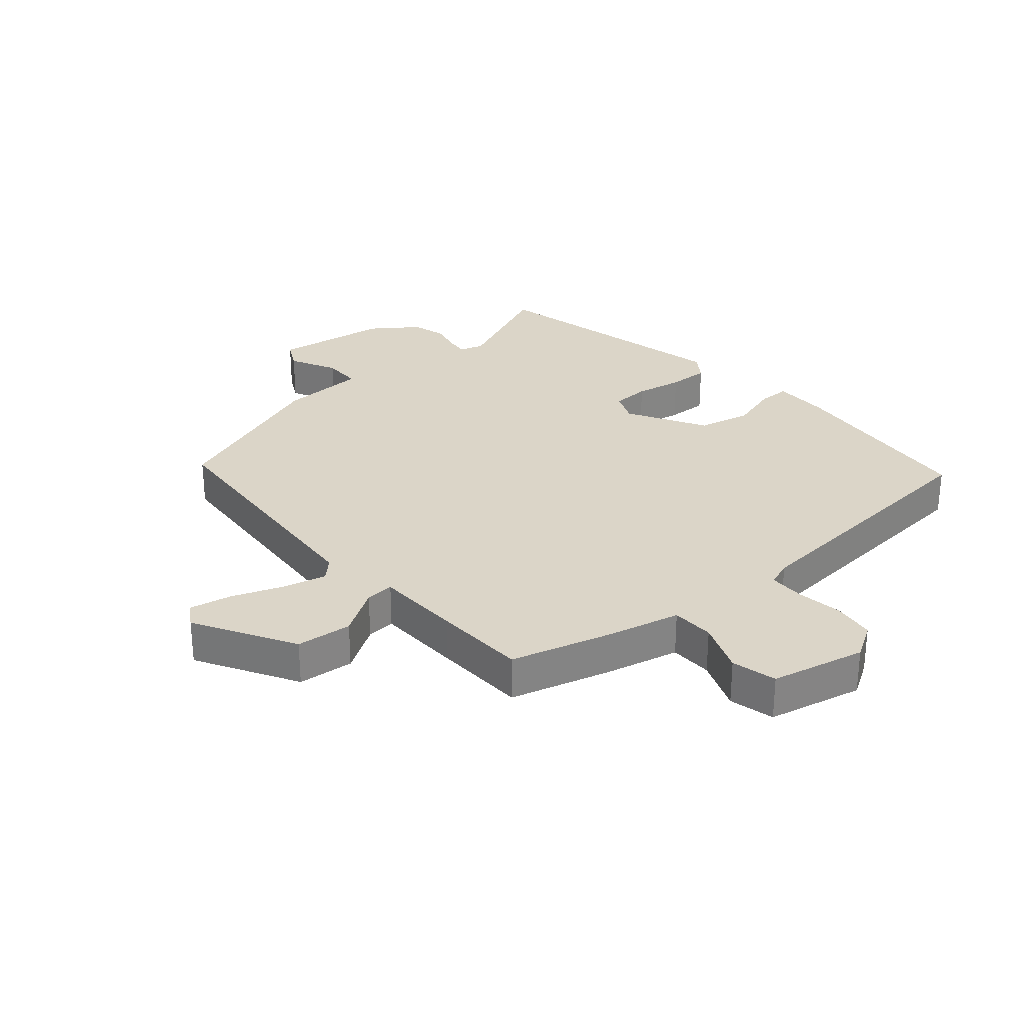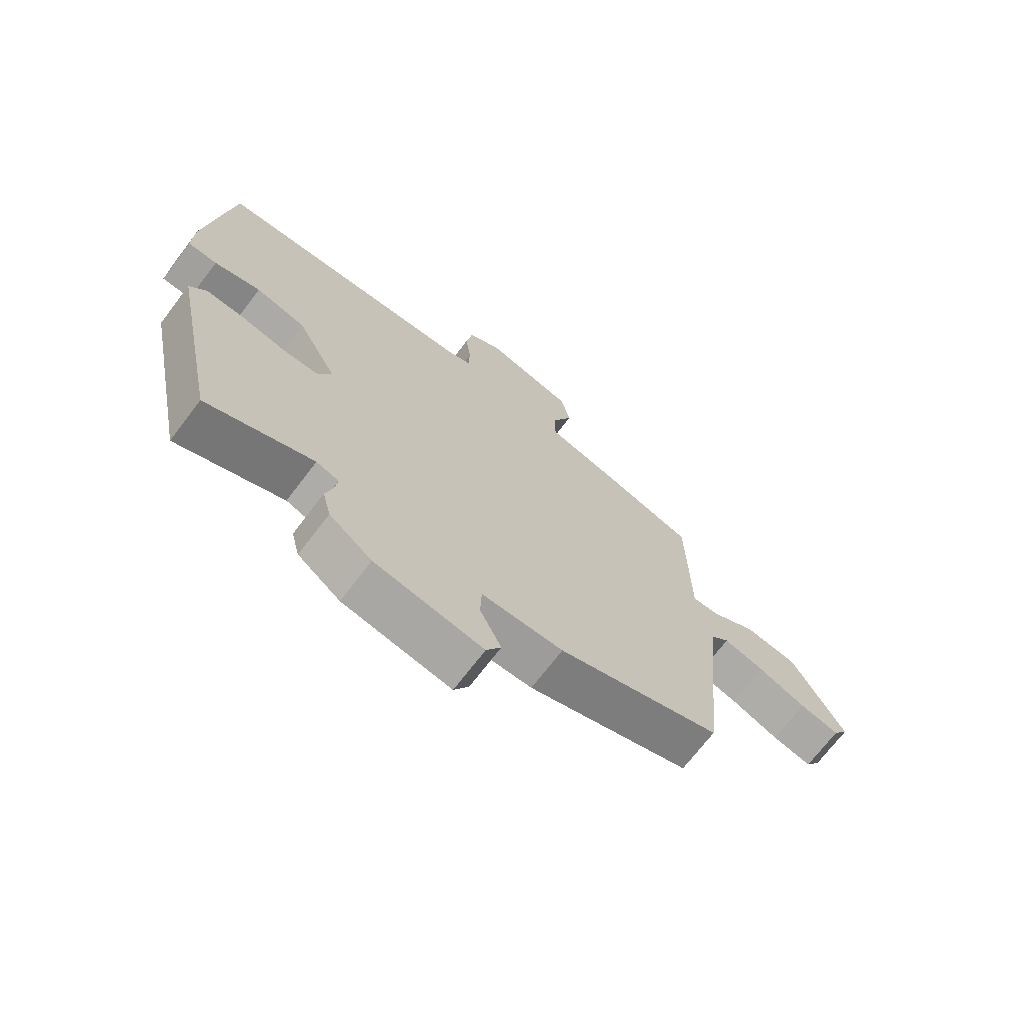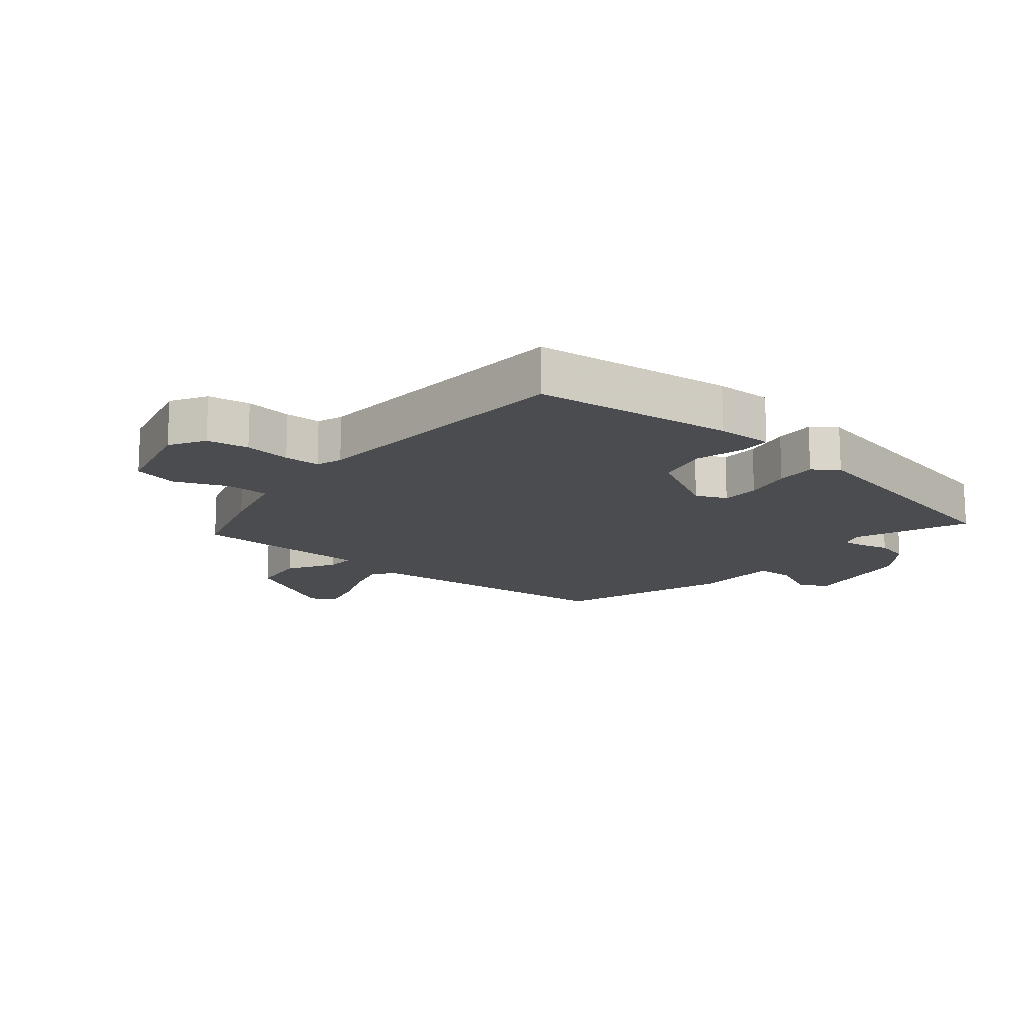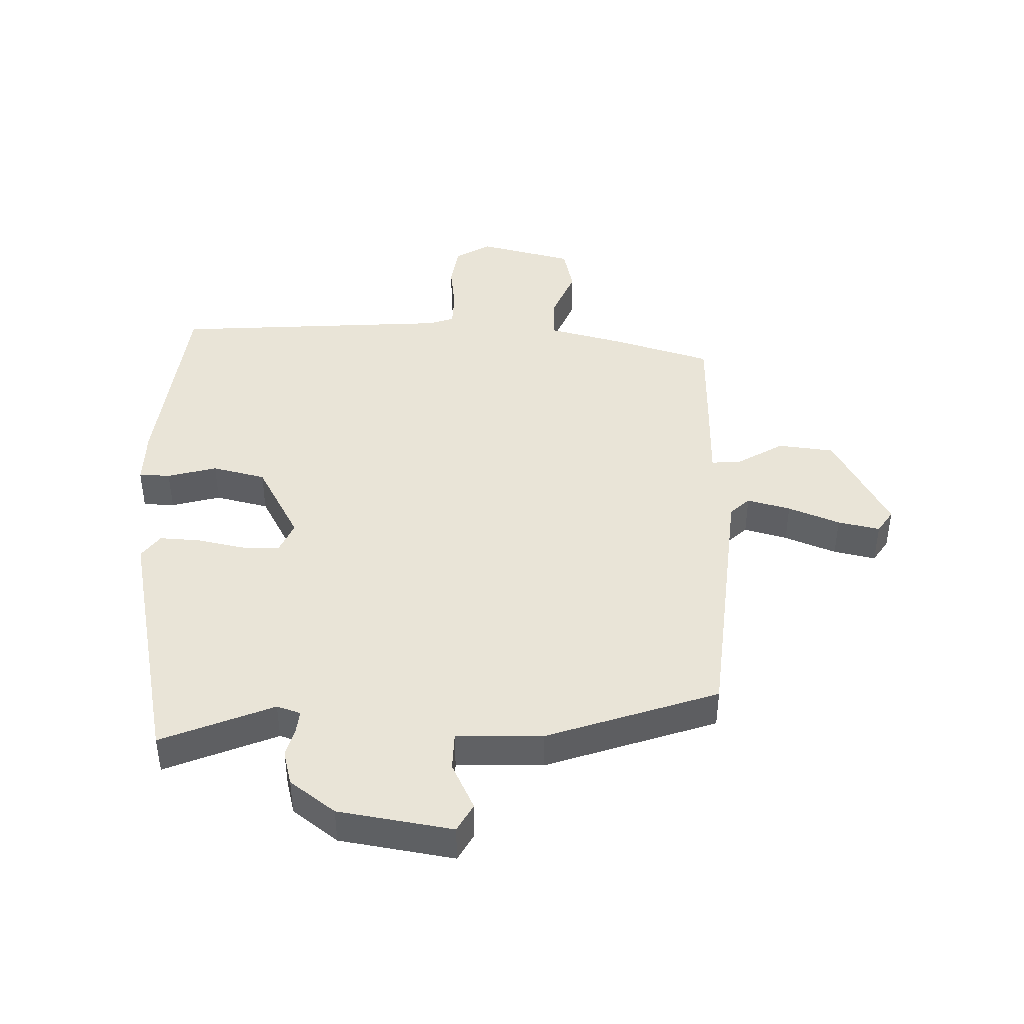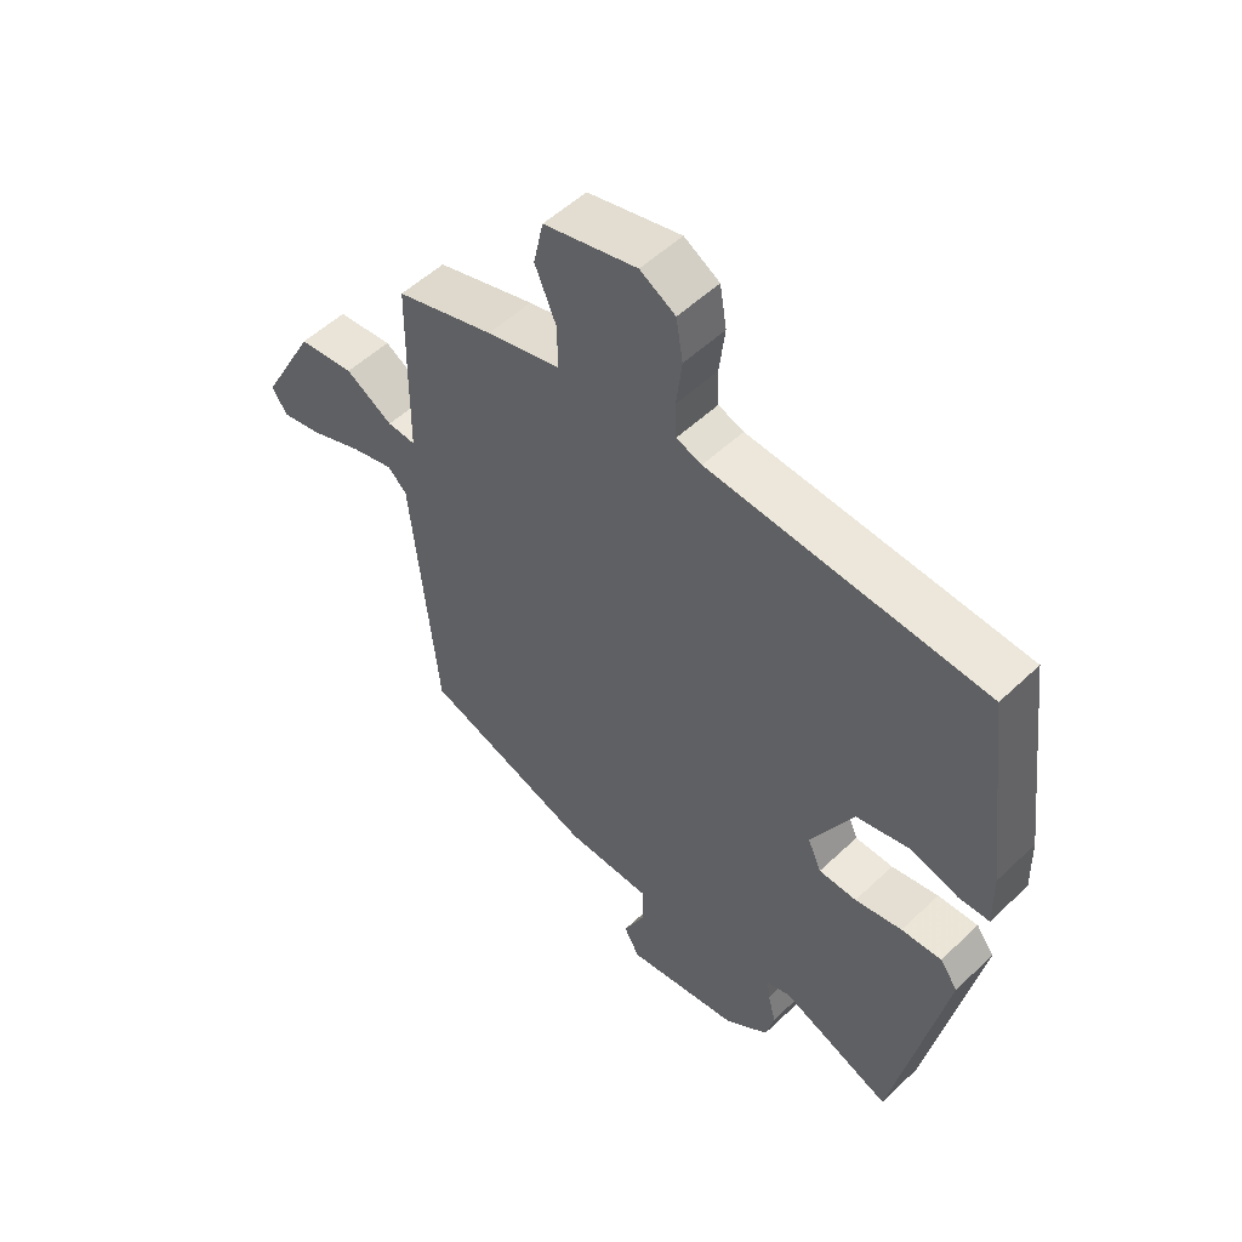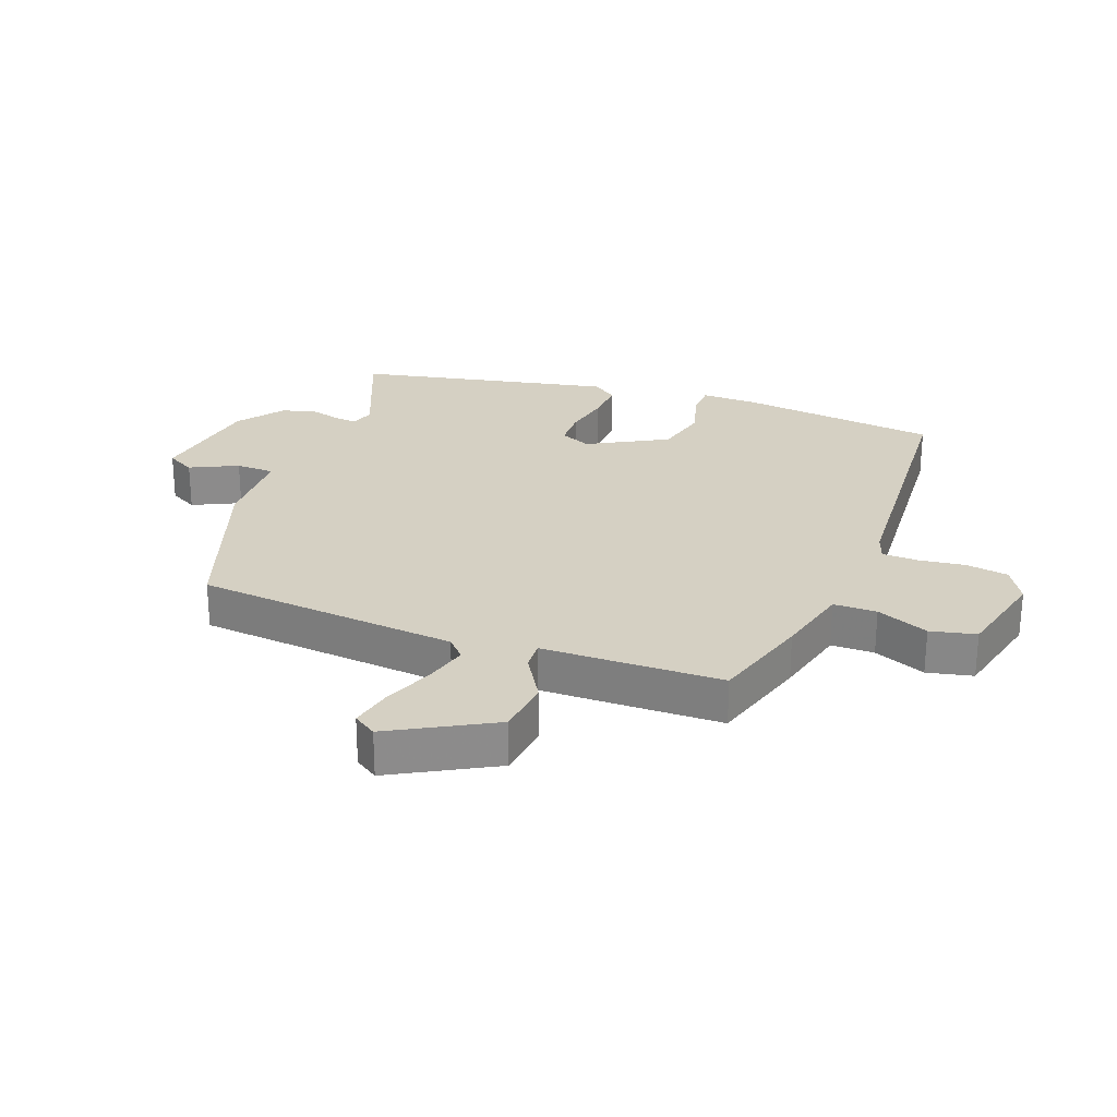
<metadata>
{"format":"obj","ext":"obj","renderer":"f3d","projection":"perspective","resolution":1024,"background":"white","views":[{"elev":29.5,"azim":-42.1,"up":"+Y"},{"elev":-70.5,"azim":142.7,"up":"+Z"},{"elev":-15.2,"azim":50.2,"up":"+Y"},{"elev":43.2,"azim":-178.9,"up":"+Y"},{"elev":53.0,"azim":44.6,"up":"+Z"},{"elev":26.4,"azim":-69.9,"up":"+Y"}]}
</metadata>
<code>
v -0.483 0.07 0.422
v -0.324 0.07 0.471
v -0.205 0.07 0.502
v -0.205 0.07 0.571
v -0.24 0.07 0.654
v -0.224 0.07 0.727
v -0.073 0.07 0.765
v -0.016 0.07 0.732
v -0.005 0.07 0.665
v -0.014 0.07 0.59
v -0.012 0.07 0.533
v 0.029 0.07 0.519
v 0.474 0.07 0.492
v 0.514 0.07 0.172
v 0.516 0.07 0.083
v 0.466 0.07 0.081
v 0.387 0.07 0.102
v 0.302 0.07 0.081
v 0.234 0.07 -0.046
v 0.256 0.07 -0.095
v 0.317 0.07 -0.096
v 0.393 0.07 -0.08
v 0.458 0.07 -0.076
v 0.487 0.07 -0.115
v 0.404 0.07 -0.525
v 0.224 0.07 -0.452
v 0.186 0.07 -0.465
v 0.19 0.07 -0.5
v 0.203 0.07 -0.548
v 0.189 0.07 -0.604
v 0.117 0.07 -0.659
v -0.066 0.07 -0.69
v -0.091 0.07 -0.645
v -0.055 0.07 -0.569
v -0.057 0.07 -0.507
v -0.195 0.07 -0.505
v -0.47 0.07 -0.412
v -0.512 0.07 0.008
v -0.543 0.07 0.037
v -0.612 0.07 0.018
v -0.694 0.07 -0.015
v -0.761 0.07 -0.03
v -0.786 0.07 0.007
v -0.698 0.07 0.17
v -0.608 0.07 0.181
v -0.532 0.07 0.136
v -0.486 0.07 0.134
v -0.485 0.07 0.272
v -0.483 0 0.422
v -0.324 0 0.471
v -0.205 0 0.502
v -0.205 0 0.571
v -0.24 0 0.654
v -0.224 0 0.727
v -0.073 0 0.765
v -0.016 0 0.732
v -0.005 0 0.665
v -0.014 0 0.59
v -0.012 0 0.533
v 0.029 0 0.519
v 0.474 0 0.492
v 0.514 0 0.172
v 0.516 0 0.083
v 0.466 0 0.081
v 0.387 0 0.102
v 0.302 0 0.081
v 0.234 0 -0.046
v 0.256 0 -0.095
v 0.317 0 -0.096
v 0.393 0 -0.08
v 0.458 0 -0.076
v 0.487 0 -0.115
v 0.404 0 -0.525
v 0.224 0 -0.452
v 0.186 0 -0.465
v 0.19 0 -0.5
v 0.203 0 -0.548
v 0.189 0 -0.604
v 0.117 0 -0.659
v -0.066 0 -0.69
v -0.091 0 -0.645
v -0.055 0 -0.569
v -0.057 0 -0.507
v -0.195 0 -0.505
v -0.47 0 -0.412
v -0.512 0 0.008
v -0.543 0 0.037
v -0.612 0 0.018
v -0.694 0 -0.015
v -0.761 0 -0.03
v -0.786 0 0.007
v -0.698 0 0.17
v -0.608 0 0.181
v -0.532 0 0.136
v -0.486 0 0.134
v -0.485 0 0.272
f 1 2 3
f 48 1 3
f 47 48 3
f 44 45 46
f 43 44 46
f 42 43 46
f 41 42 46
f 40 41 46
f 39 40 46 47
f 38 39 47 3
f 37 38 3
f 36 37 3
f 35 36 3
f 32 33 34
f 31 32 34
f 30 31 34
f 29 30 34
f 28 29 34
f 27 28 34 35
f 35 3 4
f 27 35 4
f 26 27 4
f 24 25 26
f 23 24 26
f 22 23 26
f 21 22 26
f 20 21 26
f 19 20 26 4
f 15 16 17
f 14 15 17
f 13 14 17
f 12 13 17
f 11 12 17 18
f 8 9 10
f 7 8 10
f 6 7 10
f 5 6 10
f 4 5 10
f 4 10 11
f 4 11 18 19
f 51 50 49
f 51 49 96
f 51 96 95
f 94 93 92
f 94 92 91
f 94 91 90
f 94 90 89
f 94 89 88
f 95 94 88 87
f 51 95 87 86
f 51 86 85
f 51 85 84
f 51 84 83
f 82 81 80
f 82 80 79
f 82 79 78
f 82 78 77
f 82 77 76
f 83 82 76 75
f 52 51 83
f 52 83 75
f 52 75 74
f 74 73 72
f 74 72 71
f 74 71 70
f 74 70 69
f 74 69 68
f 52 74 68 67
f 65 64 63
f 65 63 62
f 65 62 61
f 65 61 60
f 66 65 60 59
f 58 57 56
f 58 56 55
f 58 55 54
f 58 54 53
f 58 53 52
f 59 58 52
f 67 66 59 52
f 1 49 50 2
f 2 50 51 3
f 3 51 52 4
f 4 52 53 5
f 5 53 54 6
f 6 54 55 7
f 7 55 56 8
f 8 56 57 9
f 9 57 58 10
f 10 58 59 11
f 11 59 60 12
f 12 60 61 13
f 13 61 62 14
f 14 62 63 15
f 15 63 64 16
f 16 64 65 17
f 17 65 66 18
f 18 66 67 19
f 19 67 68 20
f 20 68 69 21
f 21 69 70 22
f 22 70 71 23
f 23 71 72 24
f 24 72 73 25
f 25 73 74 26
f 26 74 75 27
f 27 75 76 28
f 28 76 77 29
f 29 77 78 30
f 30 78 79 31
f 31 79 80 32
f 32 80 81 33
f 33 81 82 34
f 34 82 83 35
f 35 83 84 36
f 36 84 85 37
f 37 85 86 38
f 38 86 87 39
f 39 87 88 40
f 40 88 89 41
f 41 89 90 42
f 42 90 91 43
f 43 91 92 44
f 44 92 93 45
f 45 93 94 46
f 46 94 95 47
f 47 95 96 48
f 48 96 49 1

</code>
